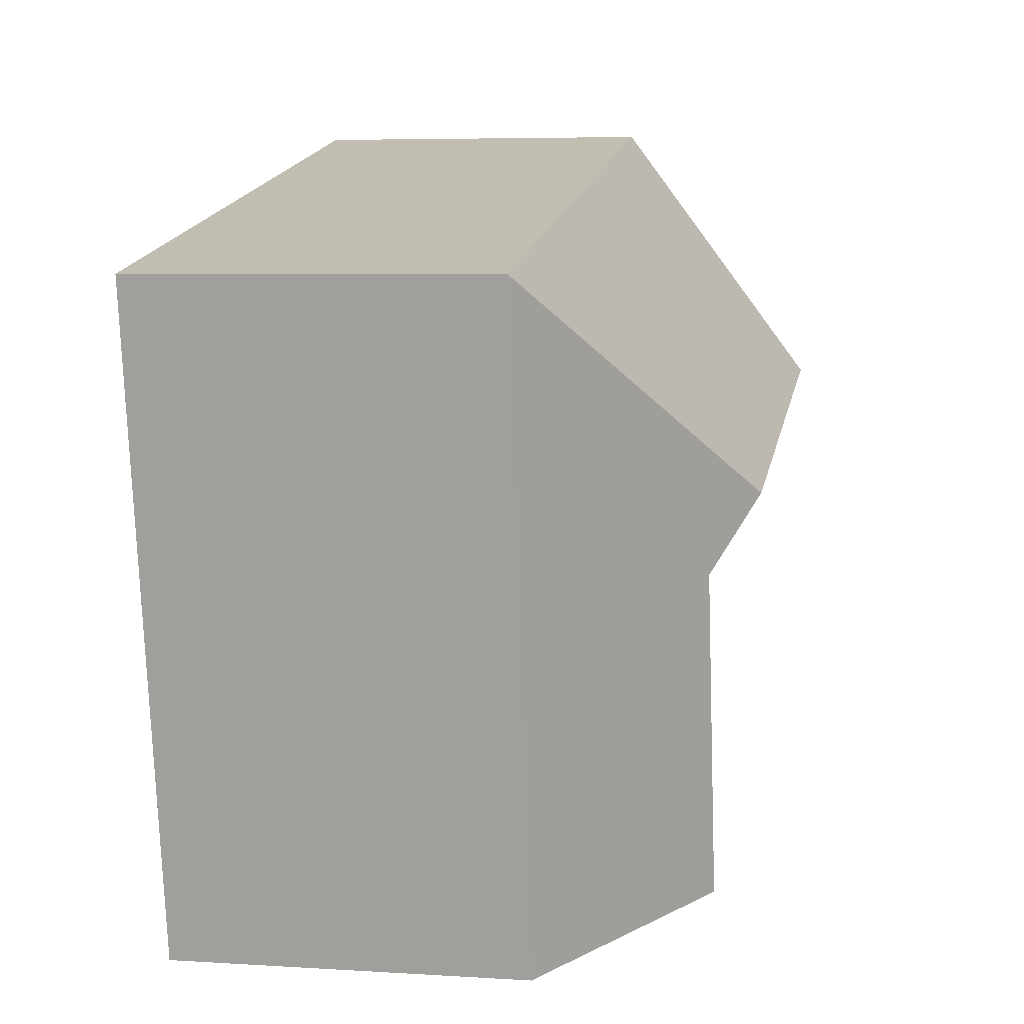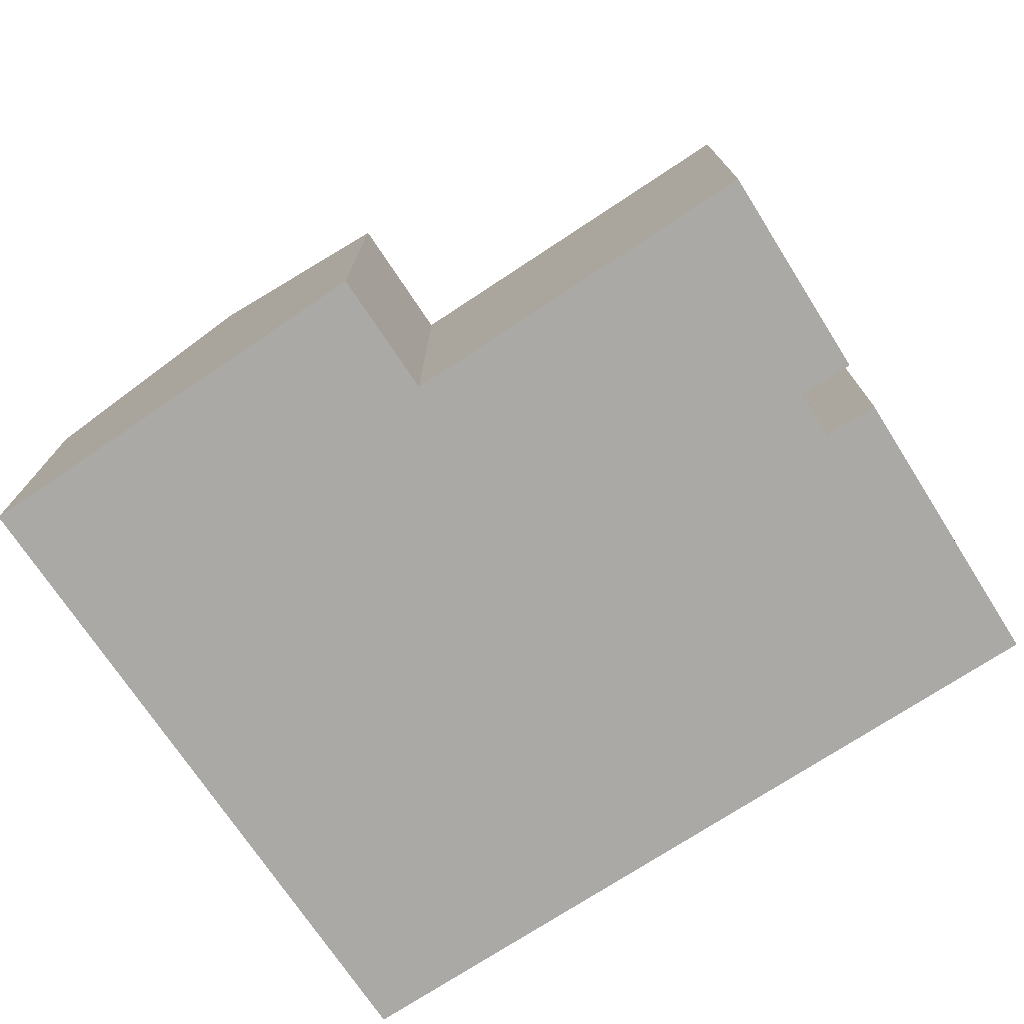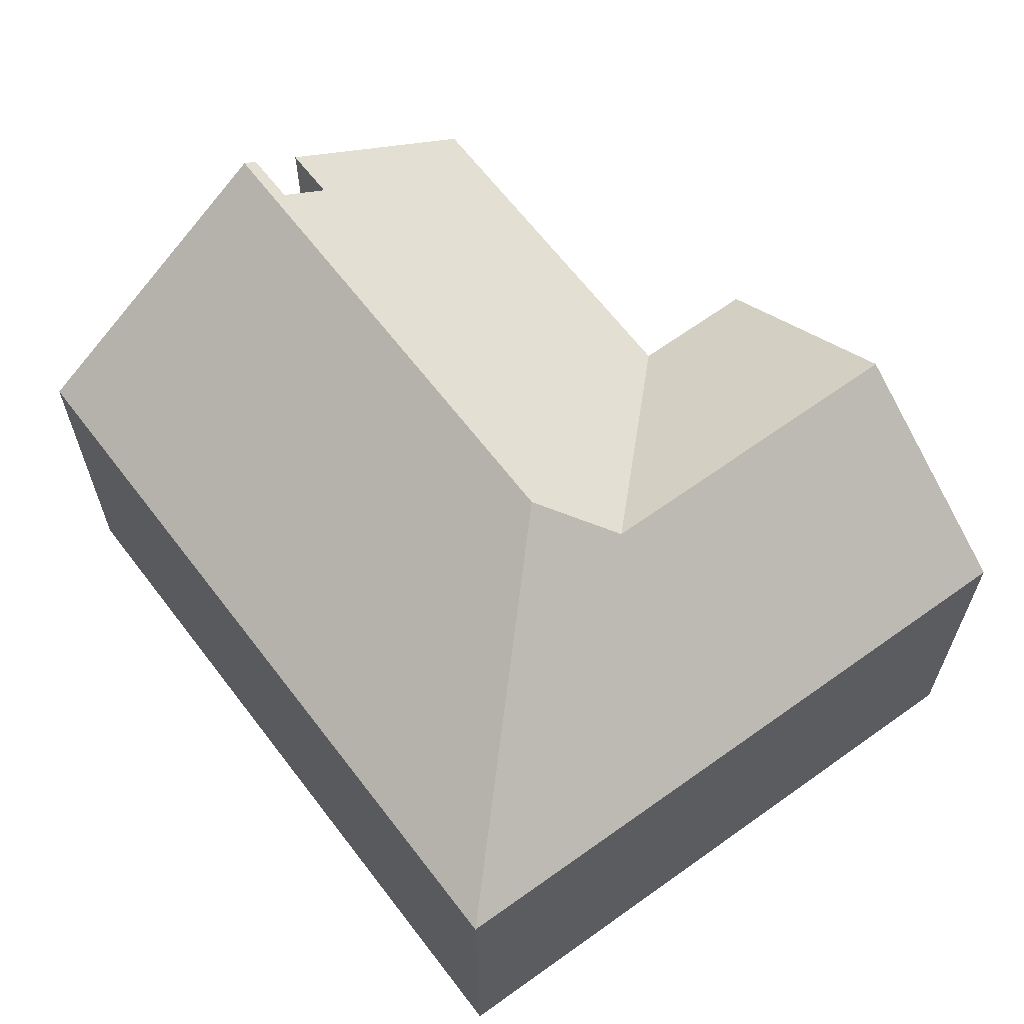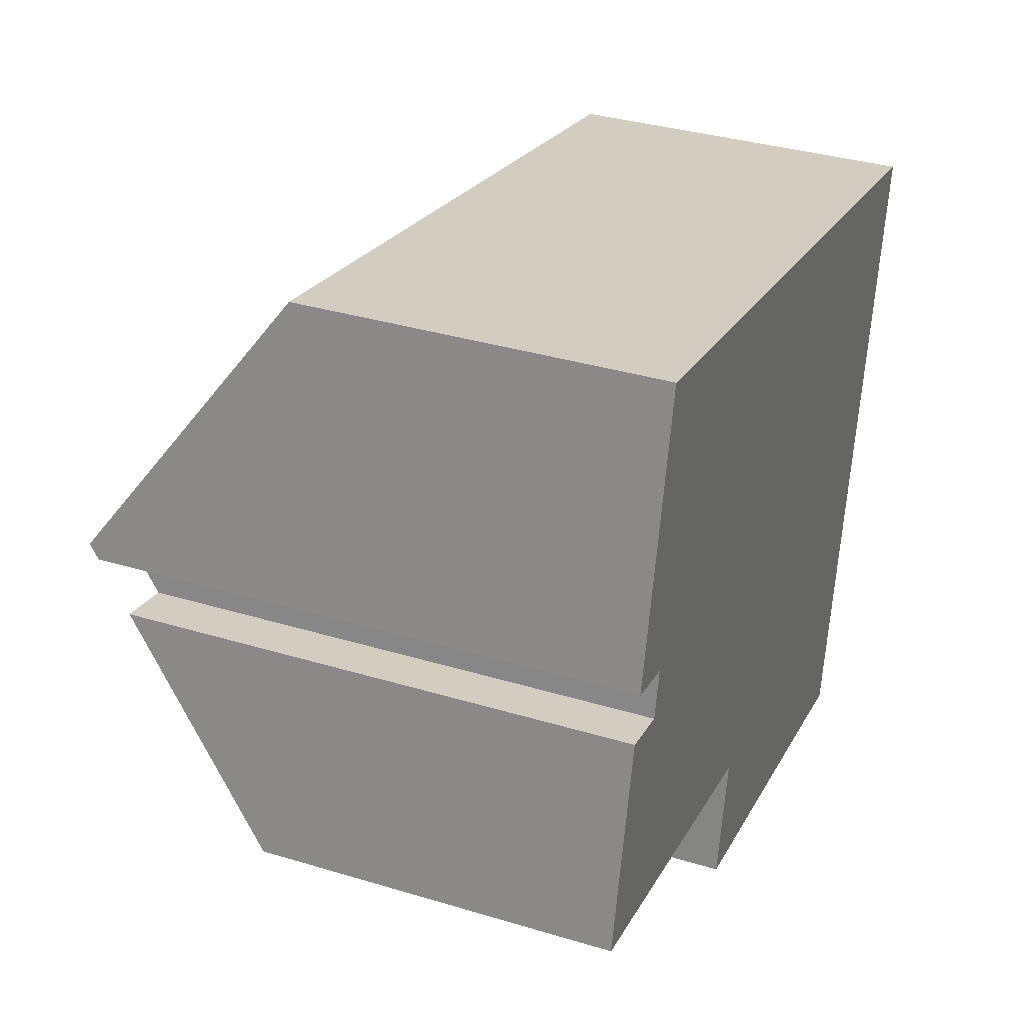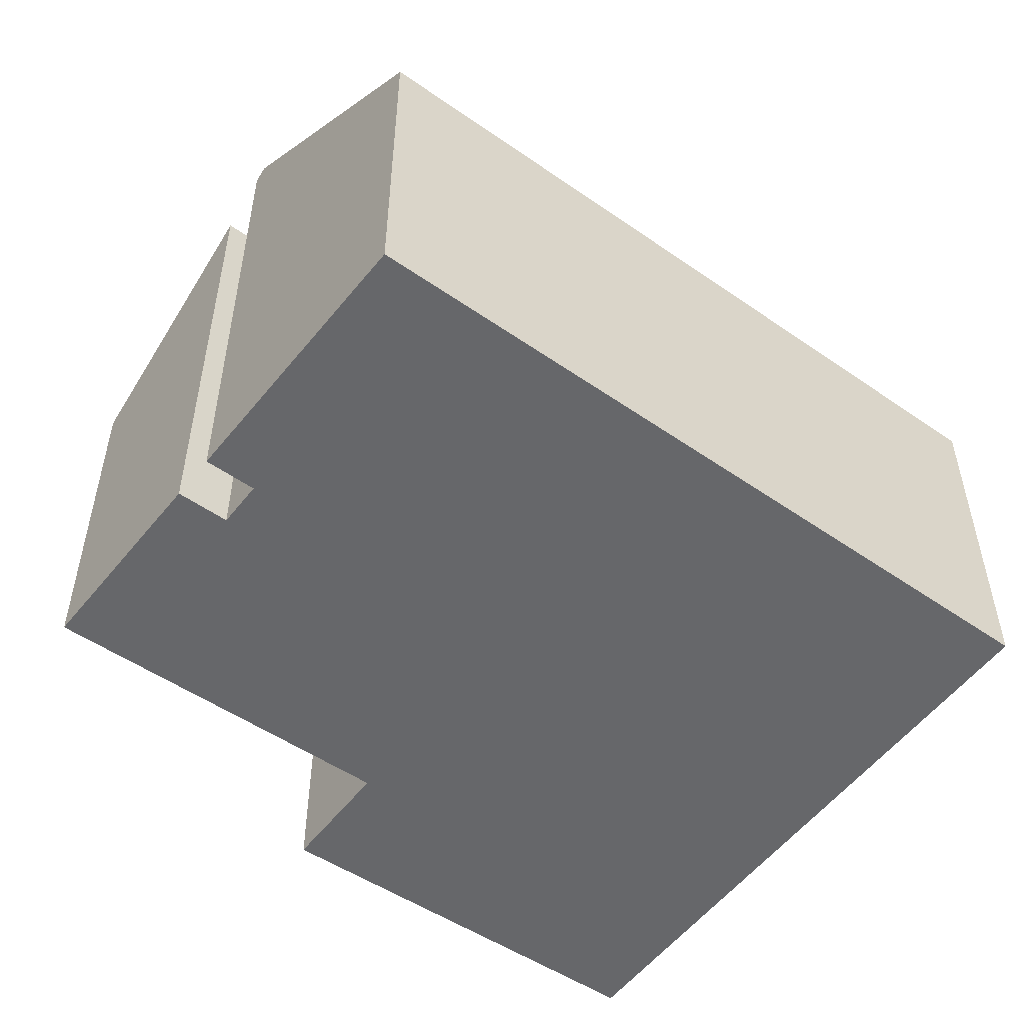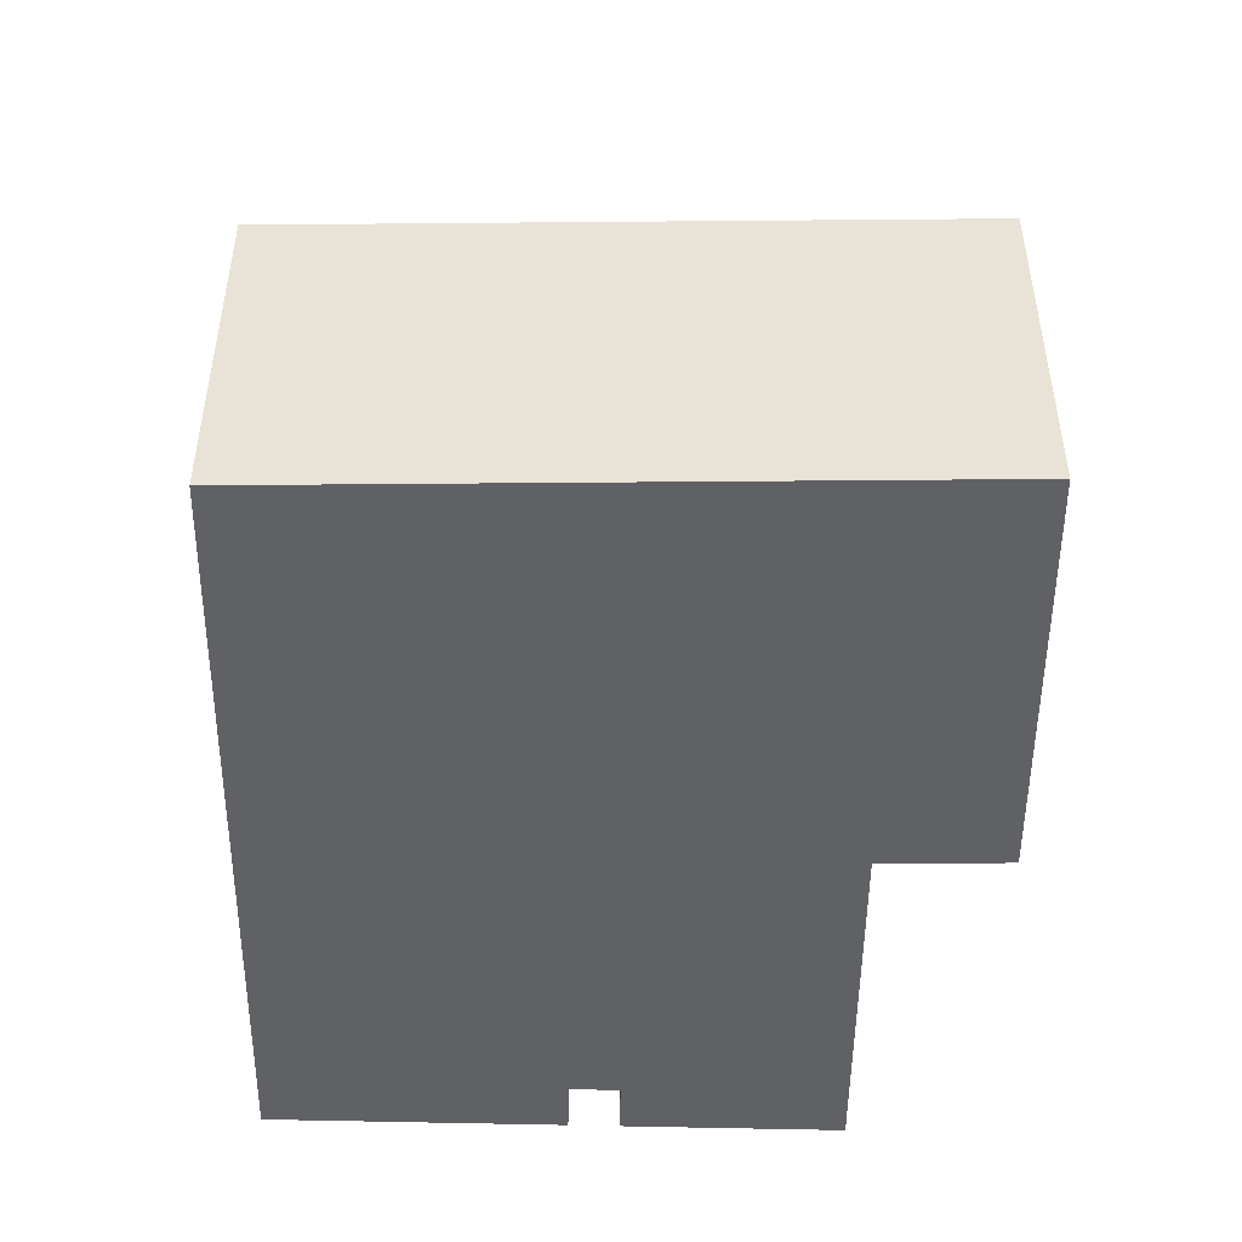
<metadata>
{"format":"obj","ext":"obj","renderer":"f3d","projection":"perspective","resolution":1024,"background":"white","views":[{"elev":5.8,"azim":100.9,"up":"+Z"},{"elev":-75.4,"azim":-135.5,"up":"+Y"},{"elev":63.7,"azim":64.3,"up":"+Y"},{"elev":34.9,"azim":-68.0,"up":"+Z"},{"elev":-52.2,"azim":-25.3,"up":"+Y"},{"elev":-48.2,"azim":100.7,"up":"+Y"}]}
</metadata>
<code>
v 5.404 -0.006725 4.495
v 5.404 -0.117 4.495
v 5.406 -0.117 4.506
v 5.406 0.000722 4.506
v 5.406 0.000722 4.506
v 5.406 -0.117 4.506
v 5.394 -0.117 4.508
v 5.394 0.000849 4.508
v 5.461 -0.117 4.436
v 5.461 -0.03951 4.436
v 5.456 -0.03951 4.409
v 5.456 -0.117 4.409
v 5.461 -0.03951 4.436
v 5.461 -0.117 4.436
v 5.382 -0.117 4.452
v 5.382 -0.03951 4.452
v 5.382 -0.03951 4.452
v 5.382 -0.117 4.452
v 5.392 -0.117 4.498
v 5.392 -0.00661 4.498
v 5.392 -0.00661 4.498
v 5.392 -0.117 4.498
v 5.404 -0.117 4.495
v 5.404 -0.006725 4.495
v 5.394 -0.117 4.508
v 5.408 -0.117 4.57
v 5.408 -0.03951 4.57
v 5.395 0.00293 4.511
v 5.394 0.000849 4.508
v 5.504 0.002551 4.489
v 5.515 -0.007285 4.472
v 5.502 -0.007046 4.4
v 5.573 -0.03951 4.536
v 5.502 -0.007046 4.4
v 5.547 -0.03951 4.392
v 5.547 -0.117 4.392
v 5.456 -0.117 4.409
v 5.456 -0.03951 4.409
v 5.404 -0.117 4.495
v 5.392 -0.117 4.498
v 5.382 -0.117 4.452
v 5.408 -0.117 4.57
v 5.394 -0.117 4.508
v 5.406 -0.117 4.506
v 5.461 -0.117 4.436
v 5.456 -0.117 4.409
v 5.547 -0.117 4.392
v 5.573 -0.117 4.536
v 5.408 -0.117 4.57
v 5.573 -0.117 4.536
v 5.573 -0.03951 4.536
v 5.408 -0.03951 4.57
v 5.547 -0.03951 4.392
v 5.573 -0.03951 4.536
v 5.573 -0.117 4.536
v 5.547 -0.117 4.392
f 1 2 3
f 1 3 4
f 5 6 7
f 5 7 8
f 9 10 11
f 9 11 12
f 13 14 15
f 13 15 16
f 17 18 19
f 17 19 20
f 21 22 23
f 21 23 24
f 25 26 27
f 25 27 28
f 25 28 29
f 8 28 30
f 4 8 30
f 1 4 30
f 1 30 31
f 1 16 20
f 16 1 31
f 16 31 10
f 31 32 11
f 31 11 10
f 33 30 28
f 33 28 27
f 34 35 36
f 34 36 37
f 34 37 38
f 39 40 41
f 42 43 44
f 39 41 45
f 44 39 45
f 42 44 45
f 45 46 47
f 42 45 47
f 48 42 47
f 49 50 51
f 49 51 52
f 35 32 31
f 35 31 33
f 33 31 30
f 53 51 55
f 53 55 56

</code>
